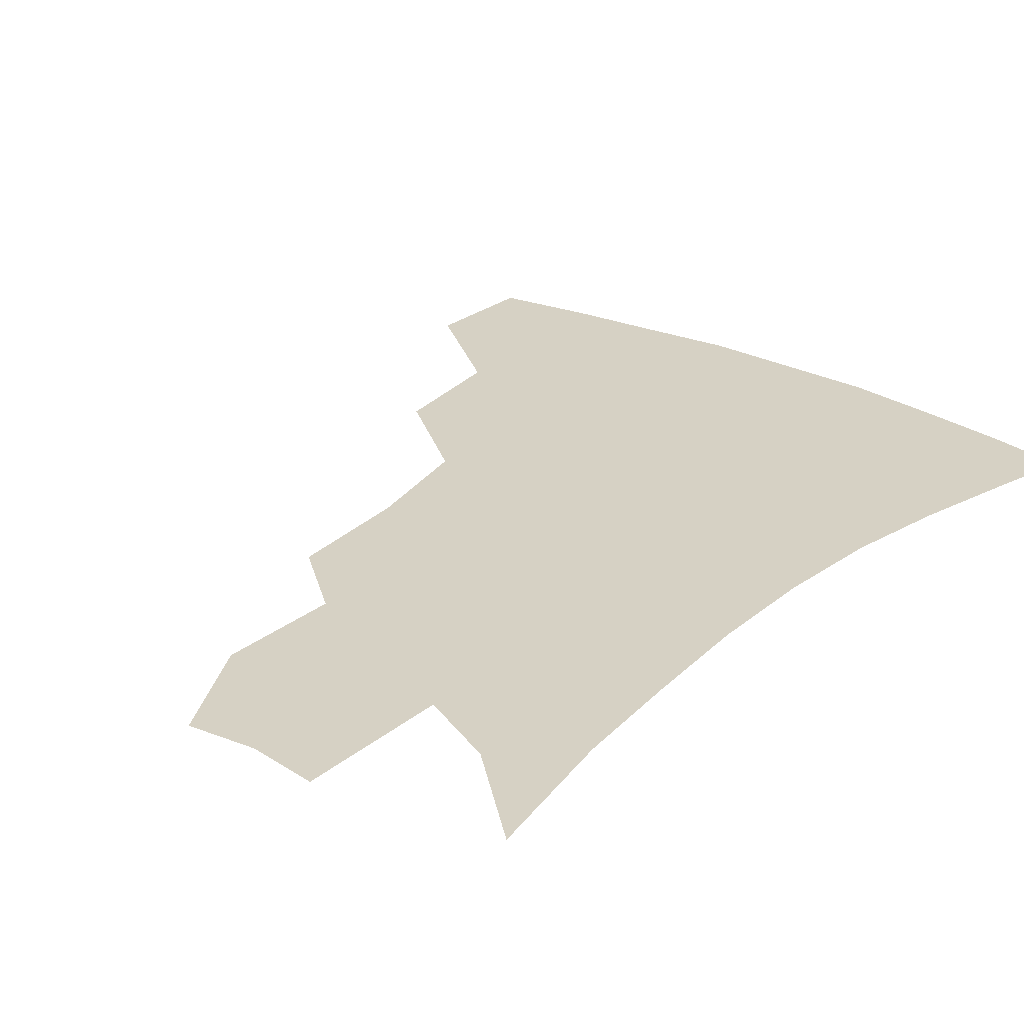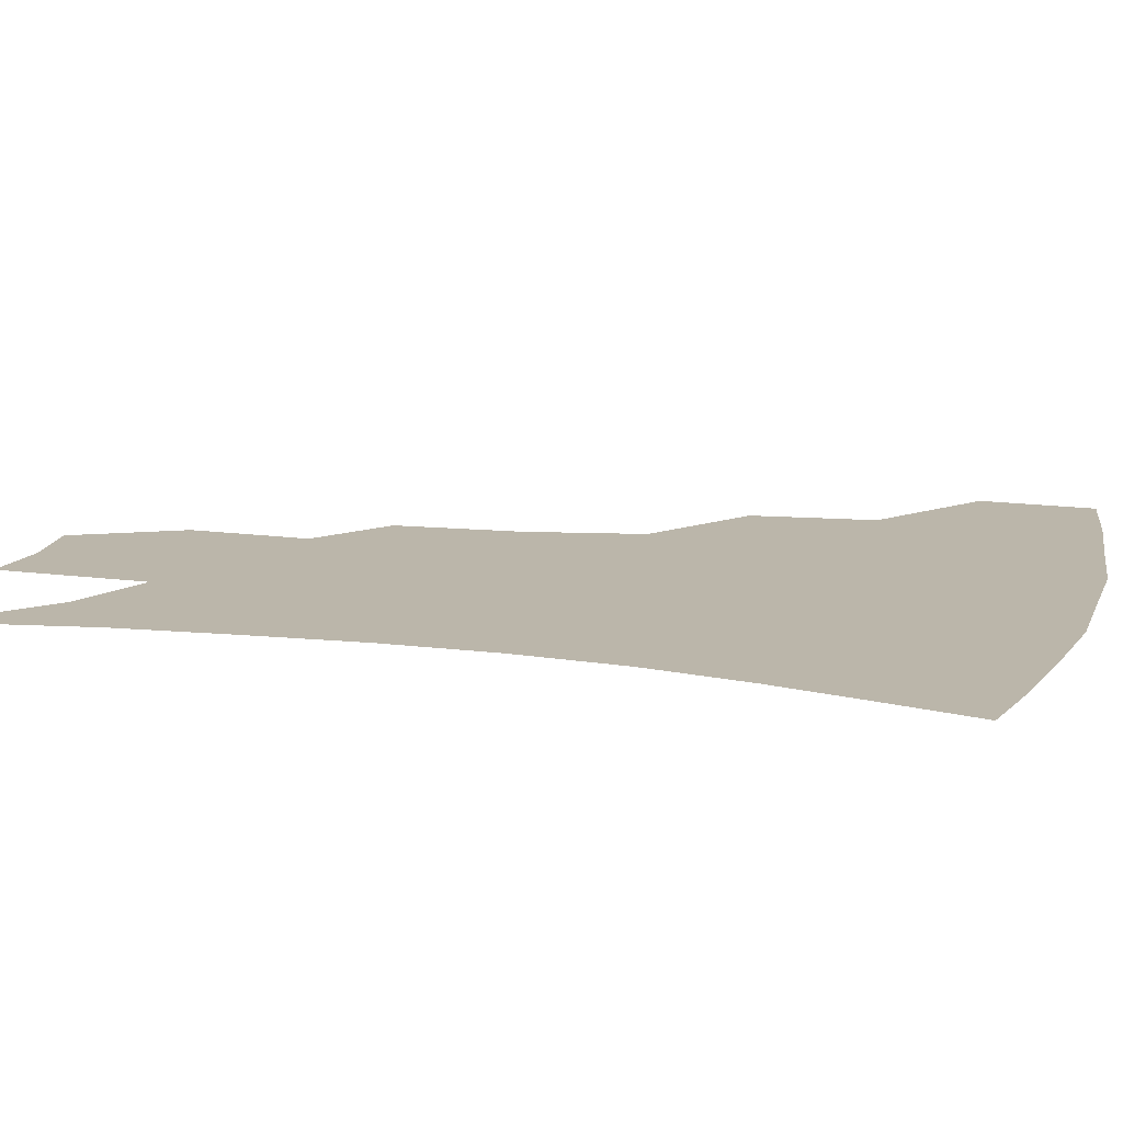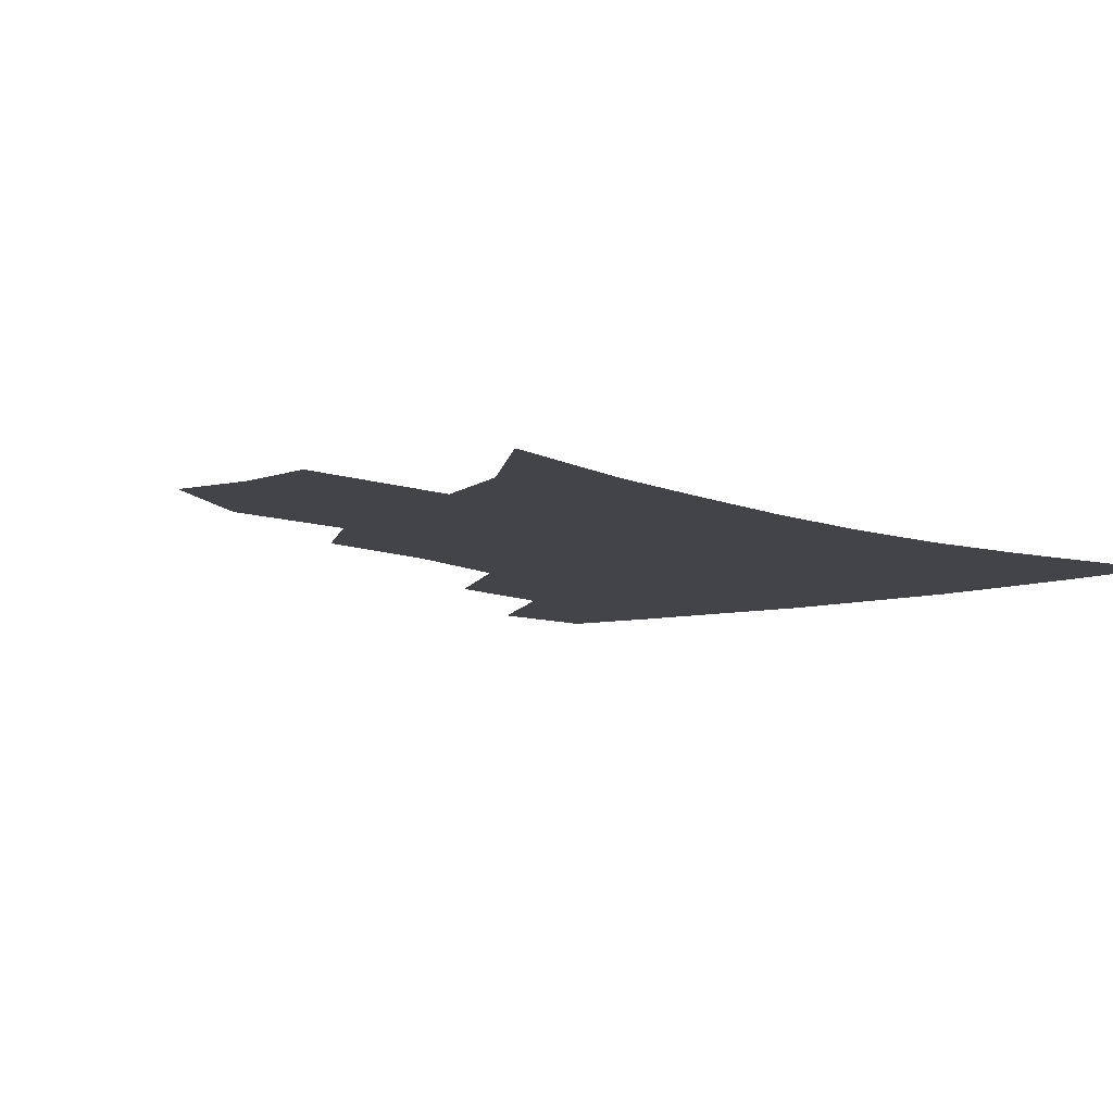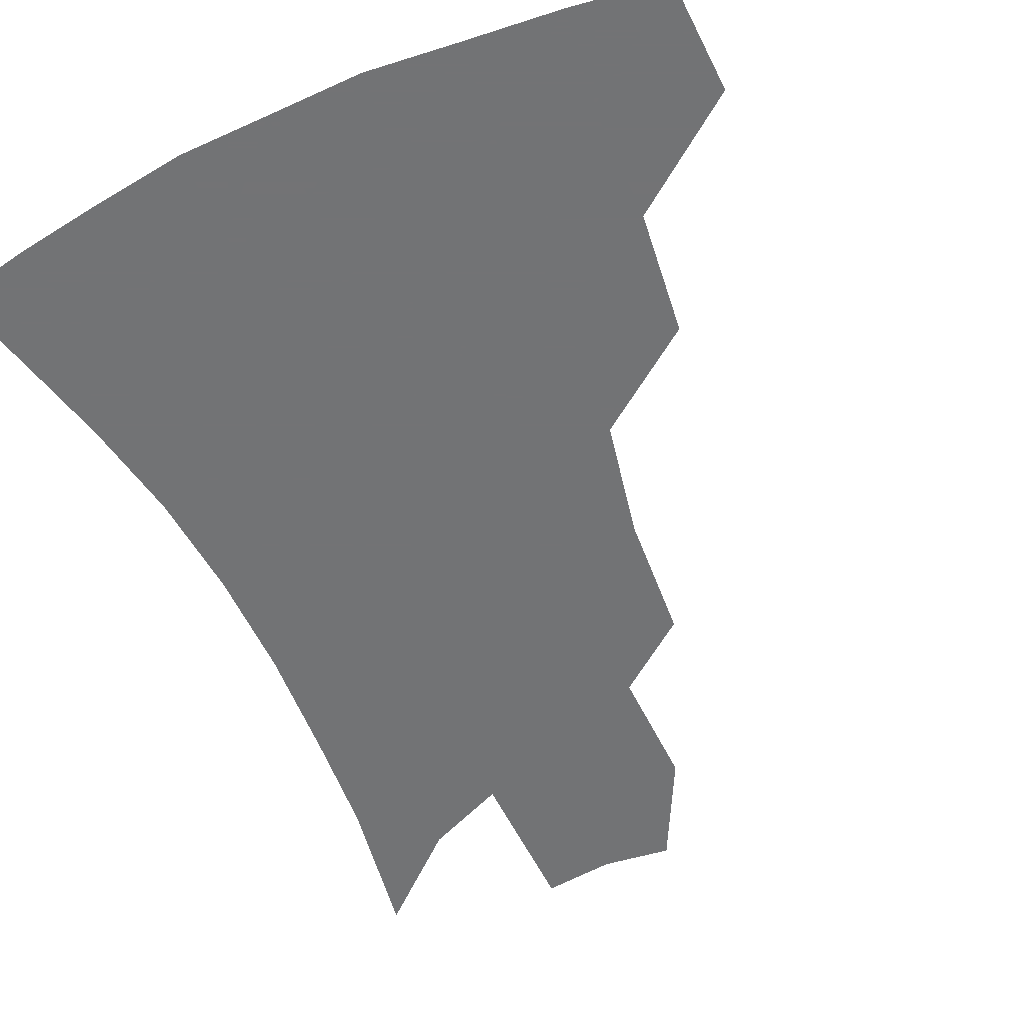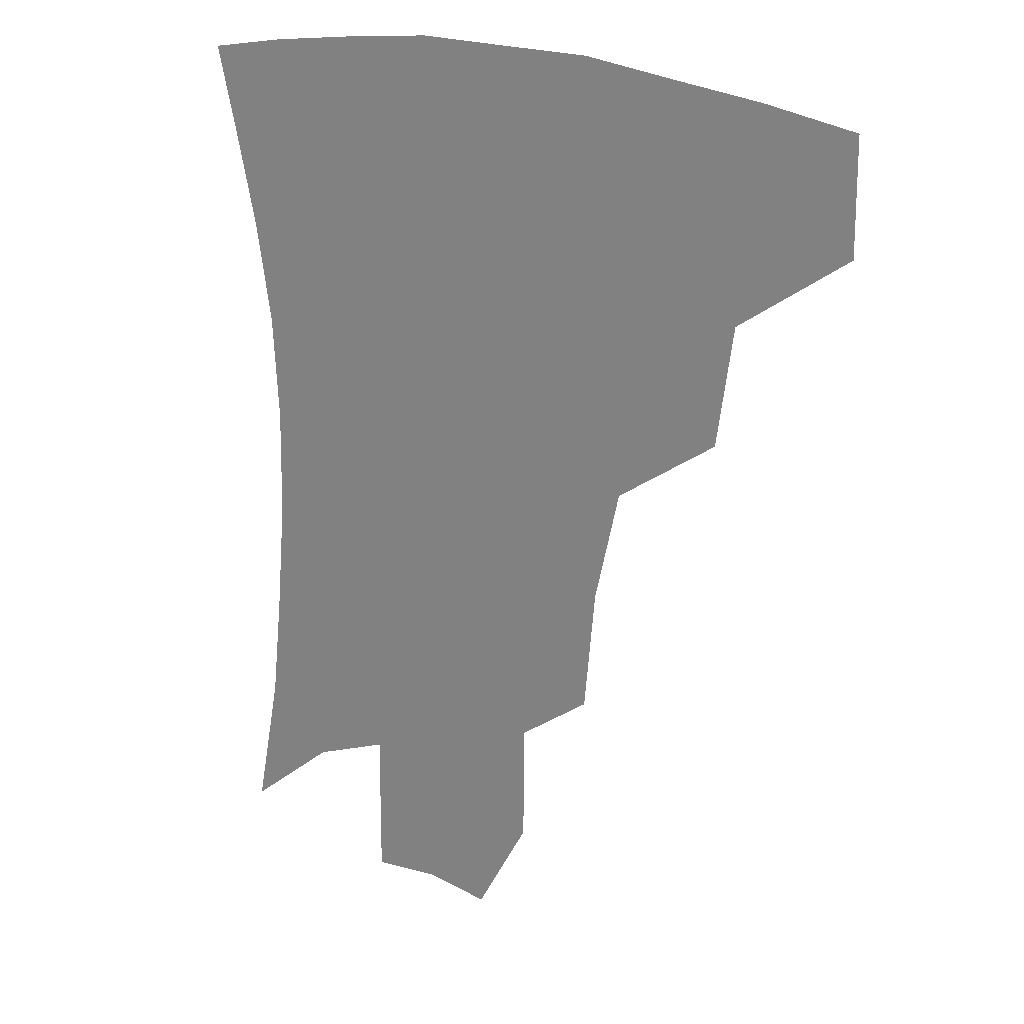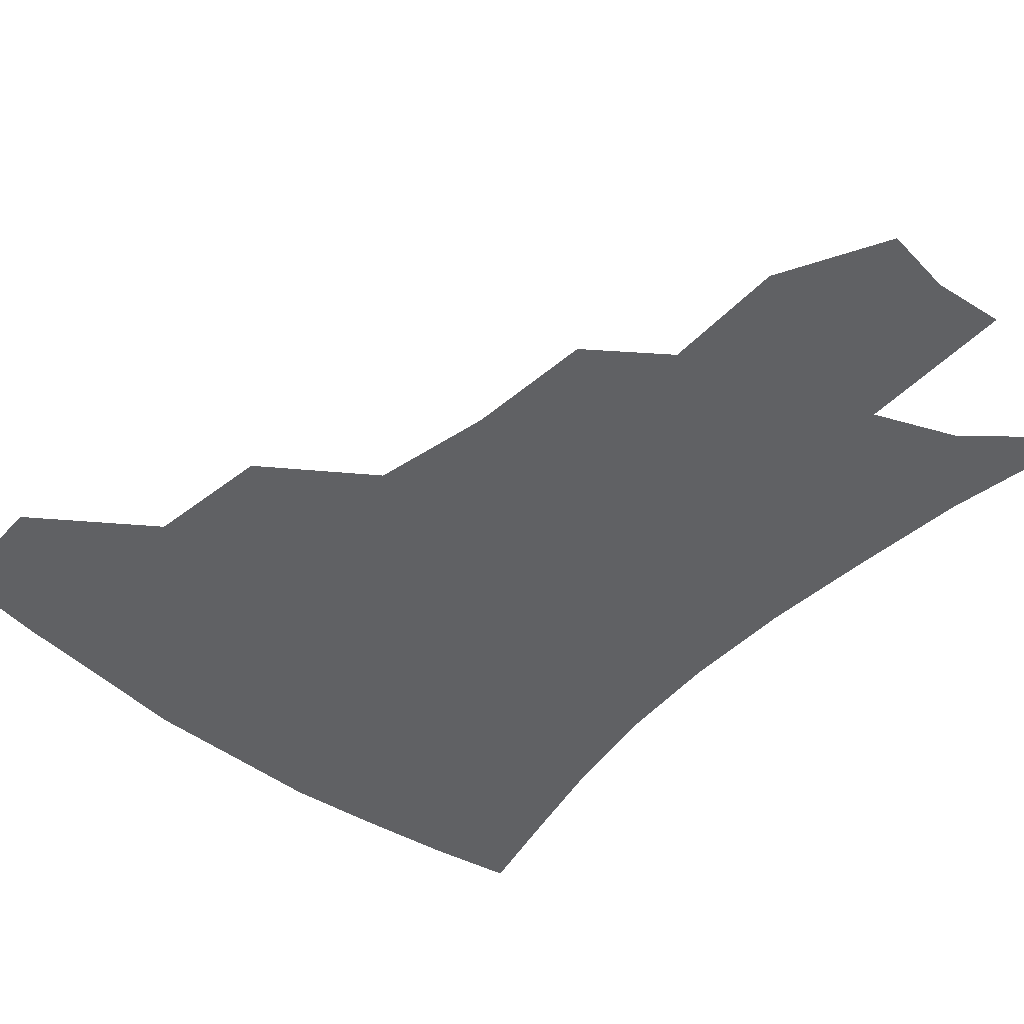
<metadata>
{"format":"obj","ext":"obj","renderer":"f3d","projection":"perspective","resolution":1024,"background":"white","views":[{"elev":27.0,"azim":39.4,"up":"+Z"},{"elev":13.9,"azim":107.2,"up":"+Z"},{"elev":-7.7,"azim":41.9,"up":"+Z"},{"elev":-55.9,"azim":-154.4,"up":"+Z"},{"elev":22.3,"azim":-146.9,"up":"+Y"},{"elev":-47.0,"azim":-40.9,"up":"+Z"}]}
</metadata>
<code>
v 456.6 378.2 0
v 457 413.7 0
v 497.7 314.6 0
v 492.4 352.6 0
v 491.2 389.1 0
v 486.4 418.6 0
v 541.8 216.5 0
v 538.3 255.3 0
v 530.2 291.6 0
v 526.5 335.2 0
v 523.5 365.9 0
v 519.6 393.4 0
v 515.8 422.1 0
v 565 161.5 0
v 565.1 199.2 0
v 562.2 240.9 0
v 557.7 271.8 0
v 553.7 308.6 0
v 551.4 341.1 0
v 550.4 371 0
v 547.5 396.7 0
v 544.1 425.7 0
v 582.4 129.1 0
v 585.9 177.3 0
v 584.3 217.2 0
v 581.5 248.9 0
v 578.5 282.7 0
v 576.7 316.7 0
v 575.9 344.9 0
v 575.7 372.2 0
v 575.1 398 0
v 573.5 425.7 0
v 603.5 132.2 0
v 605.2 181.6 0
v 603 218.3 0
v 600.7 253.7 0
v 599 286.8 0
v 598.7 318.7 0
v 599.6 346.5 0
v 601 372.9 0
v 602.2 397.9 0
v 601.3 425.8 0
v 625.1 130.1 0
v 624.8 177.5 0
v 622.2 218 0
v 620.1 253.4 0
v 619.4 284.7 0
v 620 315 0
v 622 345.4 0
v 625.1 371.8 0
v 628.1 396.6 0
v 630.3 422.6 0
v 650 167 0
v 643.1 210.6 0
v 641 244.2 0
v 639.6 277.9 0
v 640.3 310.2 0
v 643.5 339.2 0
v 648 367.2 0
v 653.3 393.9 0
v 657.6 419 0
v 679.2 142 0
v 670.7 187 0
v 667 221.8 0
v 664 257.3 0
v 663.2 291.8 0
v 665.1 325.4 0
v 670.1 357.2 0
v 676.8 388.6 0
v 682.7 414.3 0
f 4 5 1
f 1 5 2
f 5 6 2
f 9 10 3
f 3 10 4
f 10 11 4
f 4 11 5
f 11 12 5
f 5 12 6
f 12 13 6
f 15 16 7
f 7 16 8
f 16 17 8
f 8 17 9
f 17 18 9
f 9 18 10
f 18 19 10
f 10 19 11
f 19 20 11
f 11 20 12
f 20 21 12
f 12 21 13
f 21 22 13
f 23 24 14
f 14 24 15
f 24 25 15
f 15 25 16
f 25 26 16
f 16 26 17
f 26 27 17
f 17 27 18
f 27 28 18
f 18 28 19
f 28 29 19
f 19 29 20
f 29 30 20
f 20 30 21
f 30 31 21
f 21 31 22
f 31 32 22
f 23 33 24
f 33 34 24
f 24 34 25
f 34 35 25
f 25 35 26
f 35 36 26
f 26 36 27
f 36 37 27
f 27 37 28
f 37 38 28
f 28 38 29
f 38 39 29
f 29 39 30
f 39 40 30
f 30 40 31
f 40 41 31
f 31 41 32
f 41 42 32
f 33 43 34
f 43 44 34
f 34 44 35
f 44 45 35
f 35 45 36
f 45 46 36
f 36 46 37
f 46 47 37
f 37 47 38
f 47 48 38
f 38 48 39
f 48 49 39
f 39 49 40
f 49 50 40
f 40 50 41
f 50 51 41
f 41 51 42
f 51 52 42
f 44 53 45
f 53 54 45
f 45 54 46
f 54 55 46
f 46 55 47
f 55 56 47
f 47 56 48
f 56 57 48
f 48 57 49
f 57 58 49
f 49 58 50
f 58 59 50
f 50 59 51
f 59 60 51
f 51 60 52
f 60 61 52
f 53 62 54
f 62 63 54
f 54 63 55
f 63 64 55
f 55 64 56
f 64 65 56
f 56 65 57
f 65 66 57
f 57 66 58
f 66 67 58
f 58 67 59
f 67 68 59
f 59 68 60
f 68 69 60
f 60 69 61
f 69 70 61

</code>
